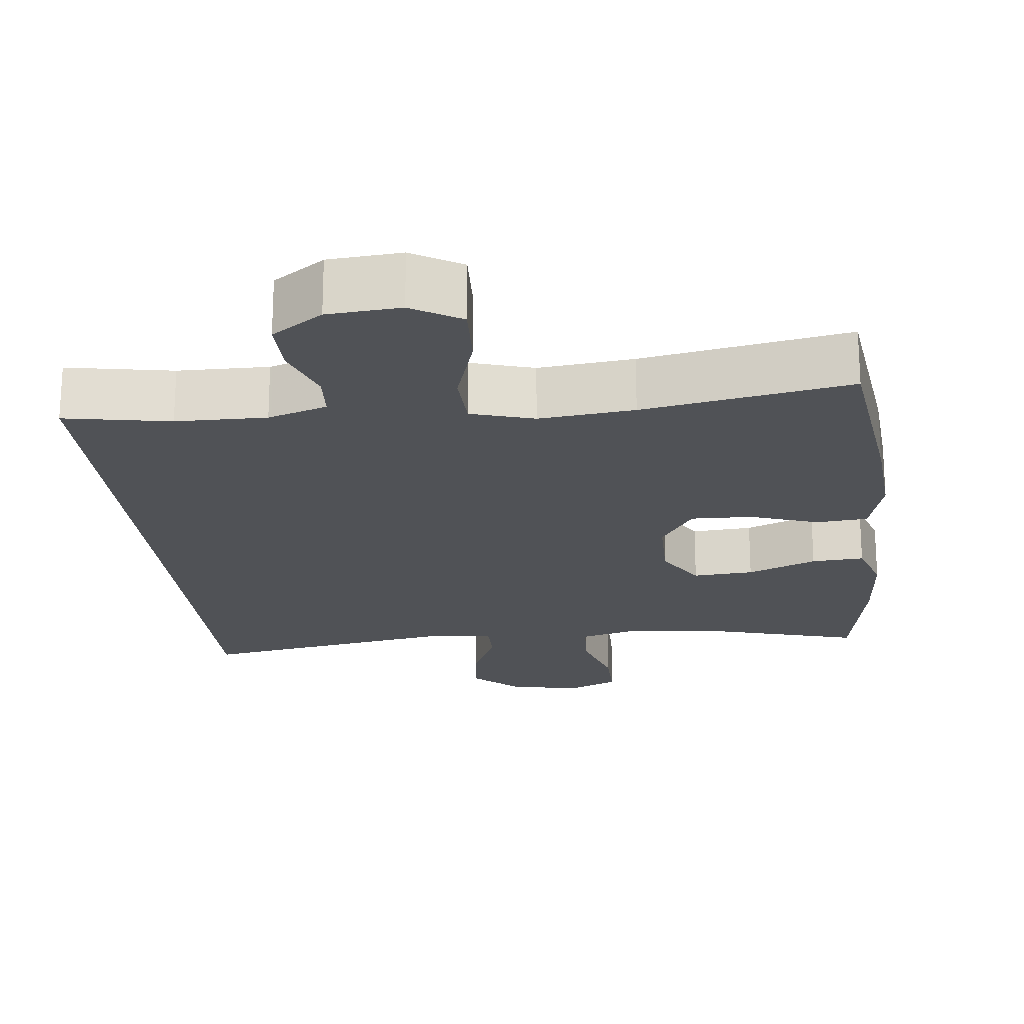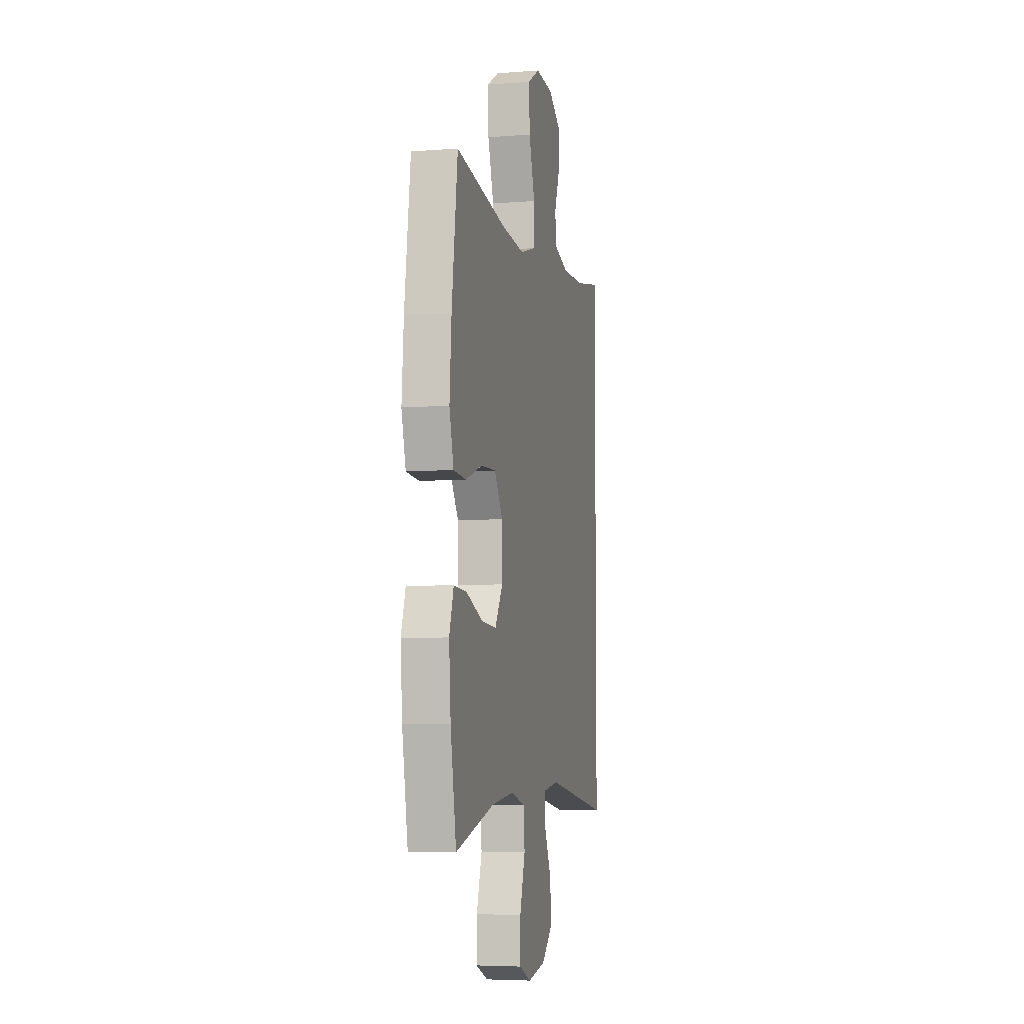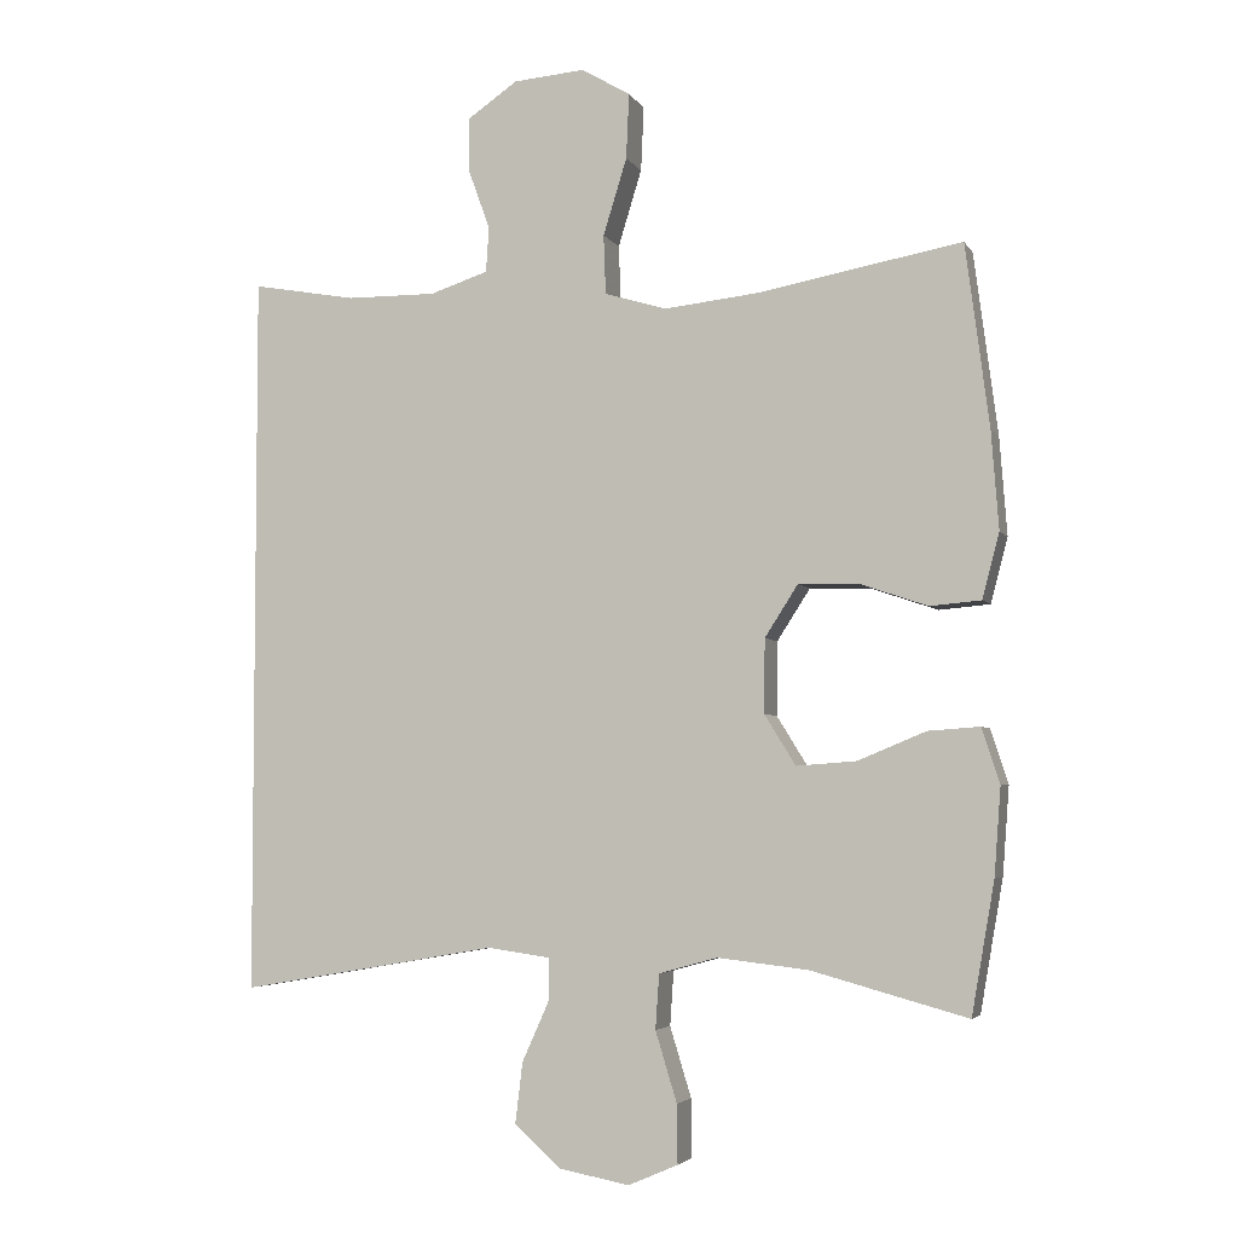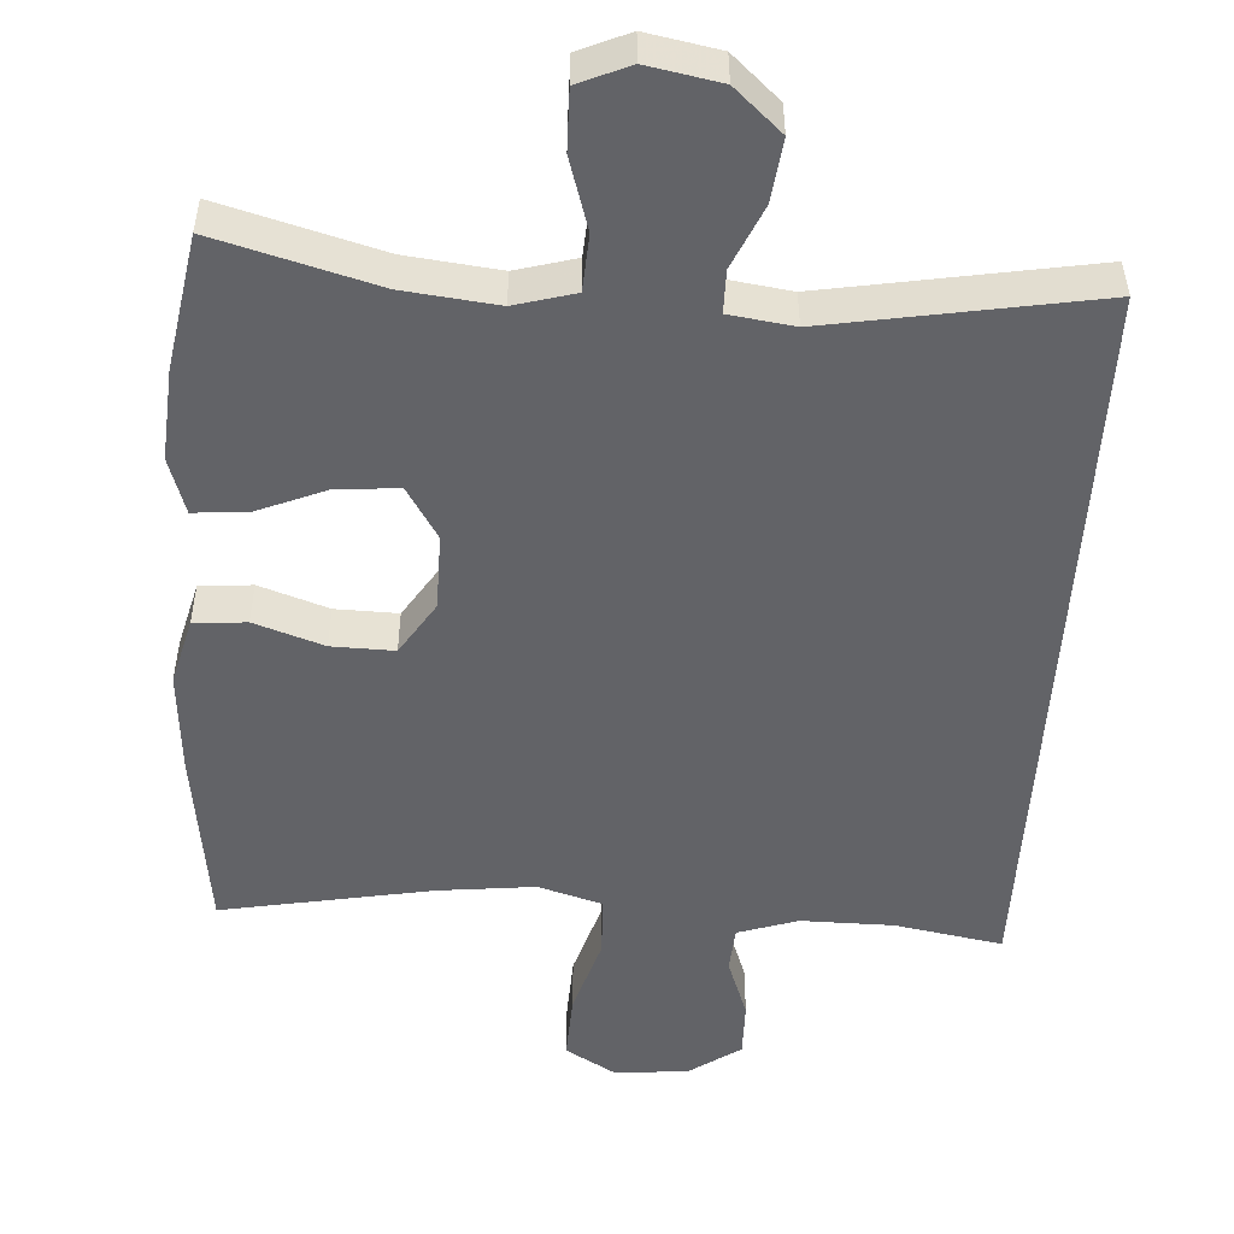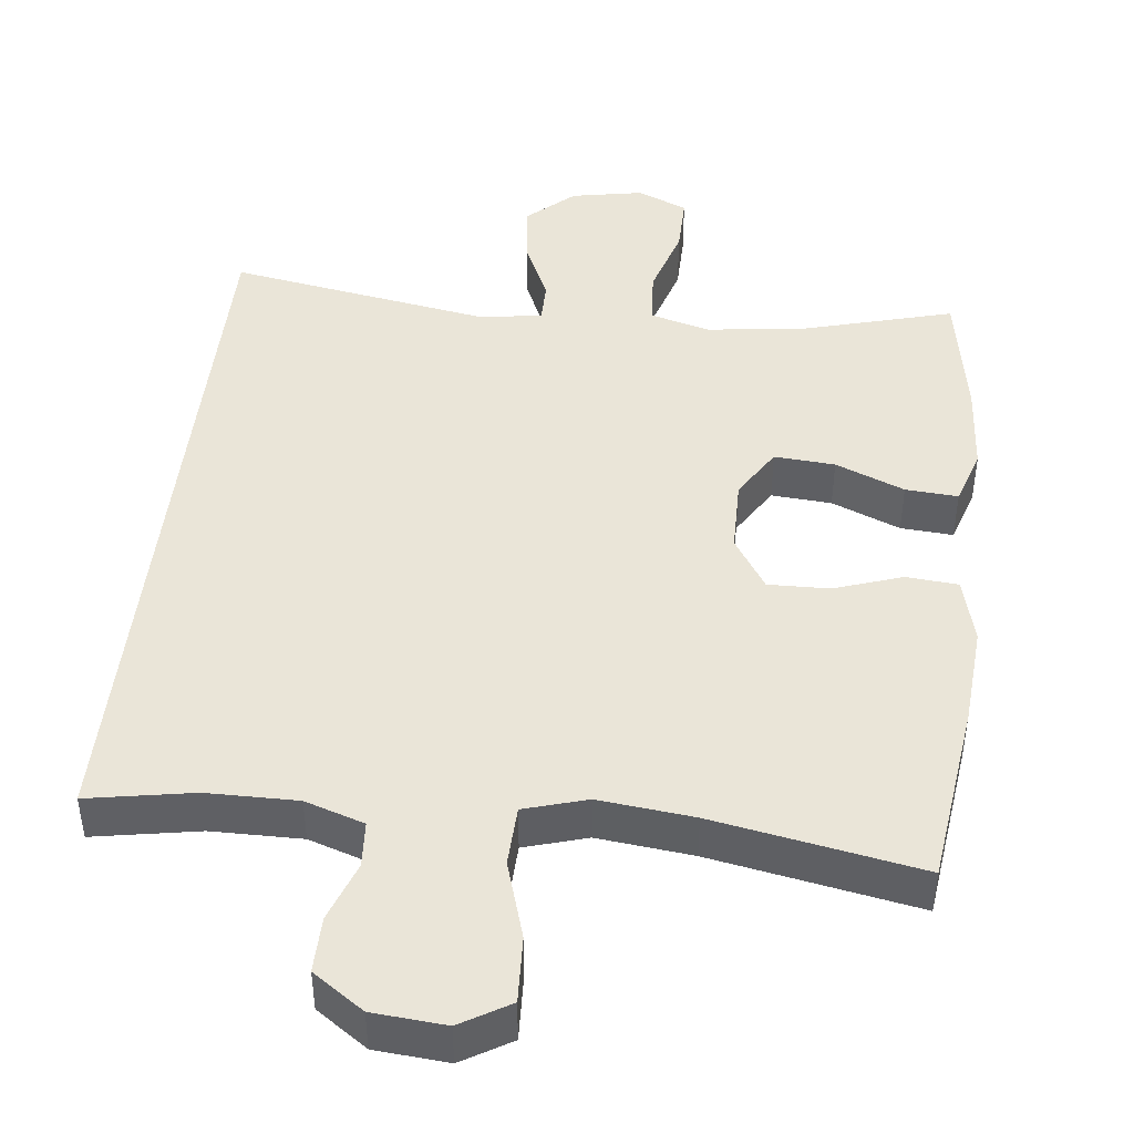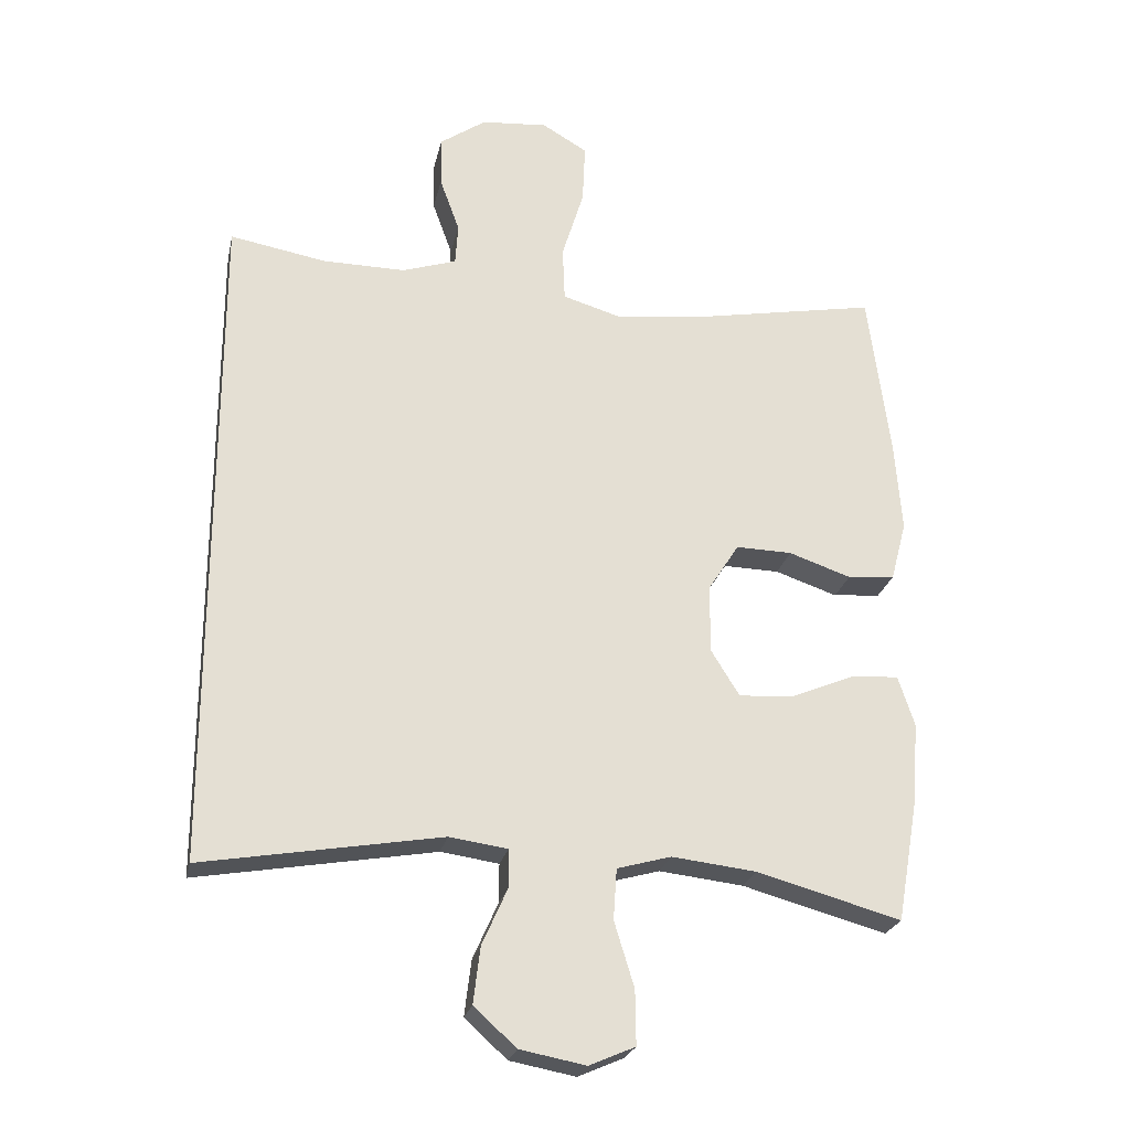
<metadata>
{"format":"obj","ext":"obj","renderer":"f3d","projection":"perspective","resolution":1024,"background":"white","views":[{"elev":-21.0,"azim":6.2,"up":"+Y"},{"elev":-5.6,"azim":103.5,"up":"+Z"},{"elev":-4.2,"azim":17.1,"up":"+Z"},{"elev":-51.0,"azim":176.6,"up":"+Y"},{"elev":44.9,"azim":6.4,"up":"+Y"},{"elev":-24.3,"azim":-12.0,"up":"+Z"}]}
</metadata>
<code>
v 0.5 0.07 -0.5
v 0.289 0.07 -0.442
v 0.166 0.07 -0.428
v 0.087 0.07 -0.45
v 0.082 0.07 -0.524
v 0.111 0.07 -0.619
v 0.112 0.07 -0.698
v 0.045 0.07 -0.727
v -0.051 0.07 -0.709
v -0.113 0.07 -0.653
v -0.103 0.07 -0.571
v -0.066 0.07 -0.488
v -0.066 0.07 -0.432
v -0.151 0.07 -0.42
v -0.5 0.07 -0.48
v -0.5 0.07 0.501
v -0.359 0.07 0.476
v -0.238 0.07 0.475
v -0.159 0.07 0.501
v -0.155 0.07 0.562
v -0.184 0.07 0.642
v -0.185 0.07 0.716
v -0.117 0.07 0.763
v -0.02 0.07 0.771
v 0.046 0.07 0.732
v 0.042 0.07 0.644
v 0.01 0.07 0.54
v 0.013 0.07 0.46
v 0.097 0.07 0.435
v 0.224 0.07 0.449
v 0.5 0.07 0.5
v 0.532 0.07 0.254
v 0.542 0.07 0.121
v 0.519 0.07 0.033
v 0.45 0.07 0.027
v 0.359 0.07 0.058
v 0.277 0.07 0.06
v 0.232 0.07 -0.01
v 0.231 0.07 -0.11
v 0.273 0.07 -0.178
v 0.354 0.07 -0.172
v 0.446 0.07 -0.134
v 0.516 0.07 -0.129
v 0.54 0.07 -0.203
v 0.531 0.07 -0.322
v 0.5 0 -0.5
v 0.289 0 -0.442
v 0.166 0 -0.428
v 0.087 0 -0.45
v 0.082 0 -0.524
v 0.111 0 -0.619
v 0.112 0 -0.698
v 0.045 0 -0.727
v -0.051 0 -0.709
v -0.113 0 -0.653
v -0.103 0 -0.571
v -0.066 0 -0.488
v -0.066 0 -0.432
v -0.151 0 -0.42
v -0.5 0 -0.48
v -0.5 0 0.501
v -0.359 0 0.476
v -0.238 0 0.475
v -0.159 0 0.501
v -0.155 0 0.562
v -0.184 0 0.642
v -0.185 0 0.716
v -0.117 0 0.763
v -0.02 0 0.771
v 0.046 0 0.732
v 0.042 0 0.644
v 0.01 0 0.54
v 0.013 0 0.46
v 0.097 0 0.435
v 0.224 0 0.449
v 0.5 0 0.5
v 0.532 0 0.254
v 0.542 0 0.121
v 0.519 0 0.033
v 0.45 0 0.027
v 0.359 0 0.058
v 0.277 0 0.06
v 0.232 0 -0.01
v 0.231 0 -0.11
v 0.273 0 -0.178
v 0.354 0 -0.172
v 0.446 0 -0.134
v 0.516 0 -0.129
v 0.54 0 -0.203
v 0.531 0 -0.322
f 45 1 2
f 44 45 2
f 43 44 2
f 42 43 2
f 41 42 2
f 40 41 2 3
f 39 40 3 4
f 38 39 4
f 34 35 36
f 33 34 36
f 32 33 36
f 31 32 36
f 30 31 36
f 29 30 36 37
f 28 29 37 38
f 25 26 27
f 24 25 27
f 23 24 27
f 22 23 27
f 21 22 27
f 20 21 27
f 19 20 27 28
f 28 38 4
f 19 28 4
f 18 19 4
f 14 15 16 17
f 17 18 4
f 14 17 4
f 13 14 4
f 10 11 12
f 9 10 12
f 8 9 12
f 7 8 12
f 6 7 12
f 5 6 12
f 4 5 12 13
f 47 46 90
f 47 90 89
f 47 89 88
f 47 88 87
f 47 87 86
f 48 47 86 85
f 49 48 85 84
f 49 84 83
f 81 80 79
f 81 79 78
f 81 78 77
f 81 77 76
f 81 76 75
f 82 81 75 74
f 83 82 74 73
f 72 71 70
f 72 70 69
f 72 69 68
f 72 68 67
f 72 67 66
f 72 66 65
f 73 72 65 64
f 49 83 73
f 49 73 64
f 49 64 63
f 62 61 60 59
f 49 63 62
f 49 62 59
f 49 59 58
f 57 56 55
f 57 55 54
f 57 54 53
f 57 53 52
f 57 52 51
f 57 51 50
f 58 57 50 49
f 1 46 47 2
f 2 47 48 3
f 3 48 49 4
f 4 49 50 5
f 5 50 51 6
f 6 51 52 7
f 7 52 53 8
f 8 53 54 9
f 9 54 55 10
f 10 55 56 11
f 11 56 57 12
f 12 57 58 13
f 13 58 59 14
f 14 59 60 15
f 15 60 61 16
f 16 61 62 17
f 17 62 63 18
f 18 63 64 19
f 19 64 65 20
f 20 65 66 21
f 21 66 67 22
f 22 67 68 23
f 23 68 69 24
f 24 69 70 25
f 25 70 71 26
f 26 71 72 27
f 27 72 73 28
f 28 73 74 29
f 29 74 75 30
f 30 75 76 31
f 31 76 77 32
f 32 77 78 33
f 33 78 79 34
f 34 79 80 35
f 35 80 81 36
f 36 81 82 37
f 37 82 83 38
f 38 83 84 39
f 39 84 85 40
f 40 85 86 41
f 41 86 87 42
f 42 87 88 43
f 43 88 89 44
f 44 89 90 45
f 45 90 46 1

</code>
